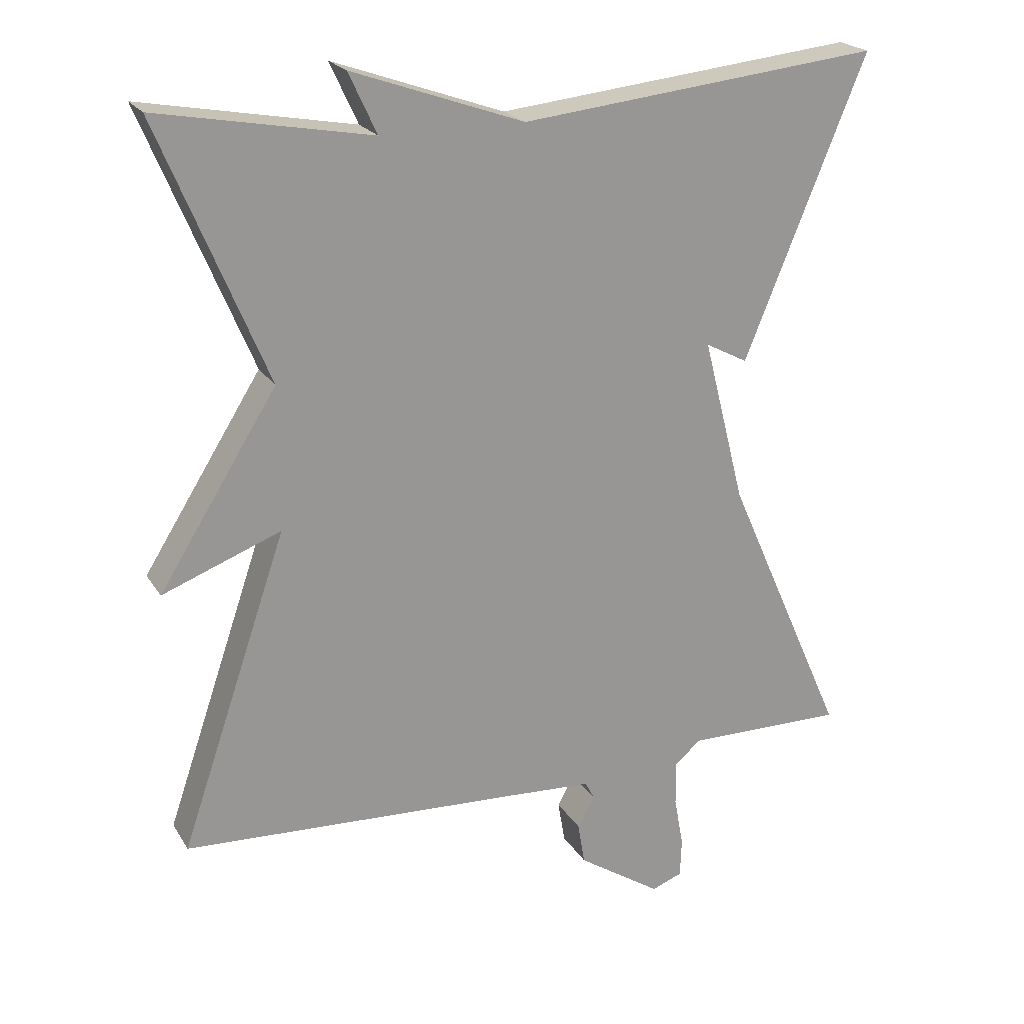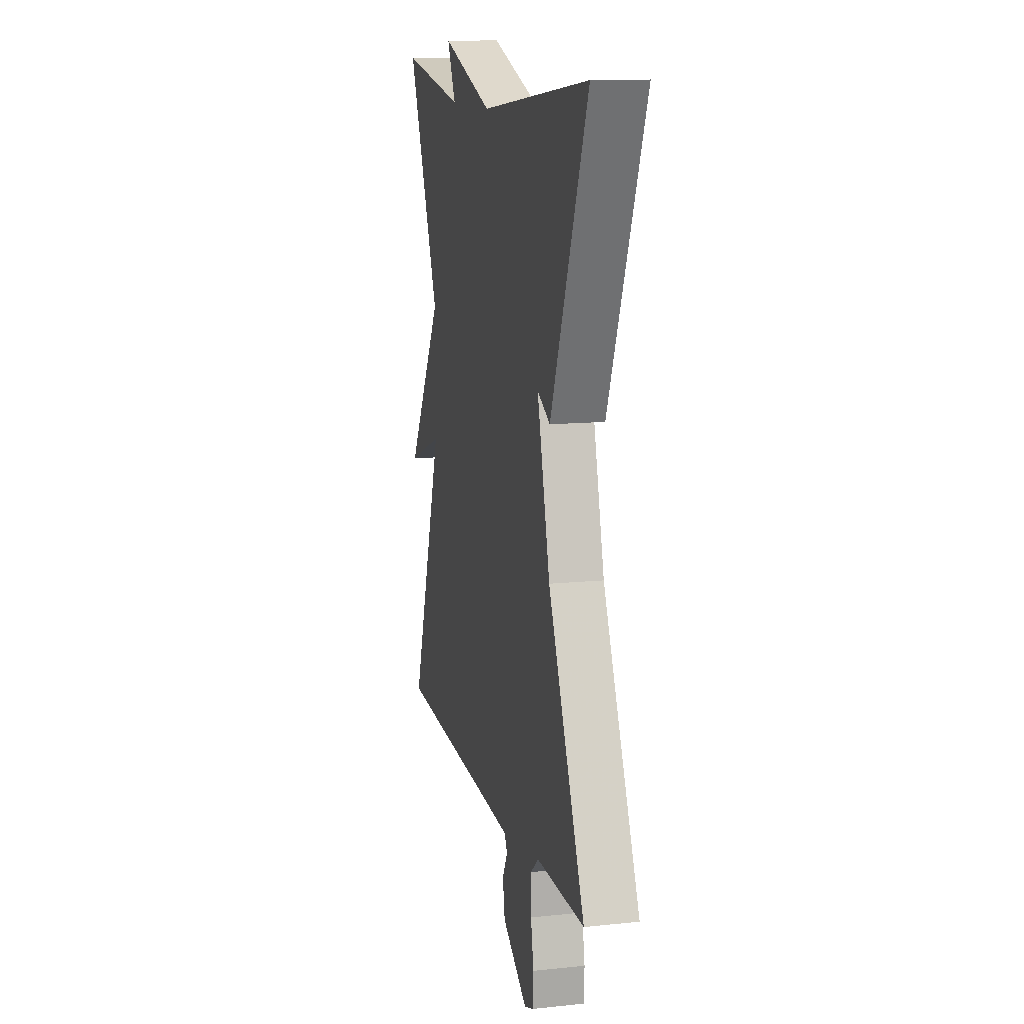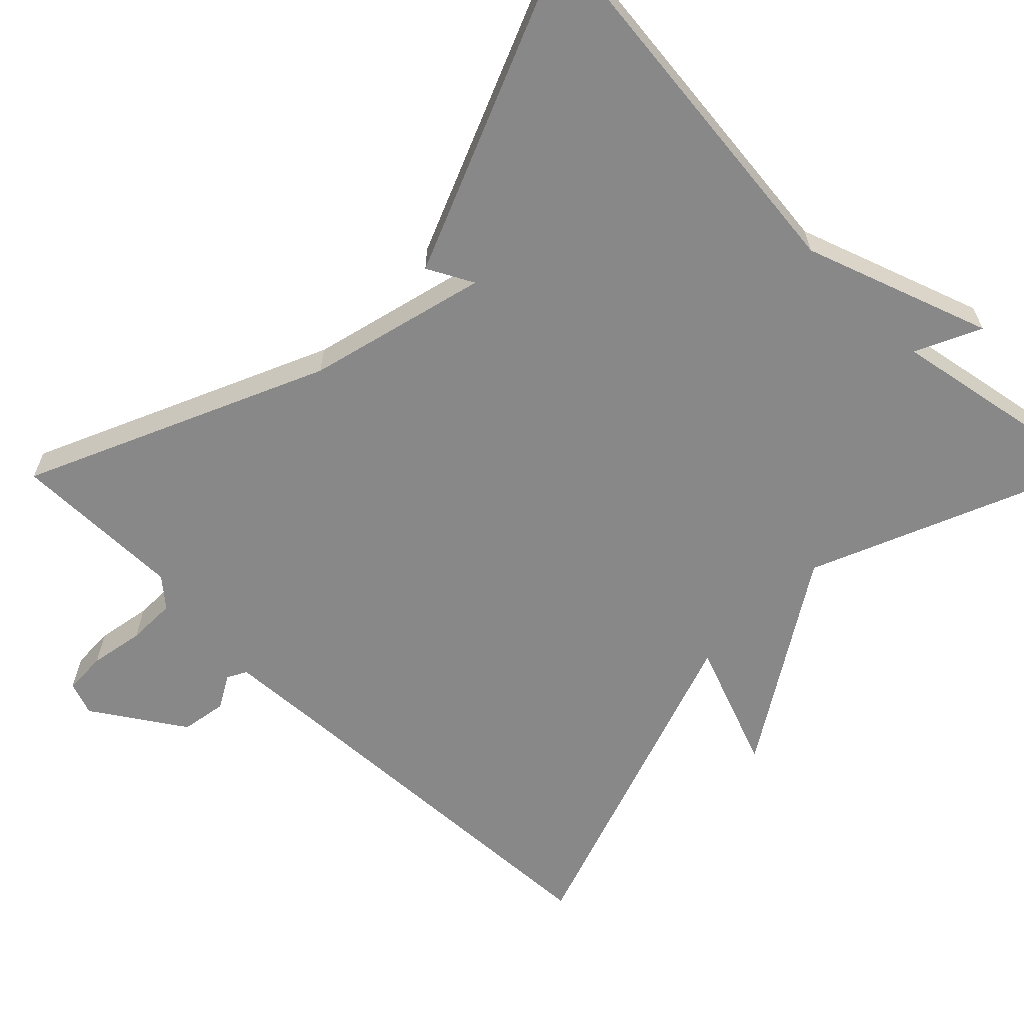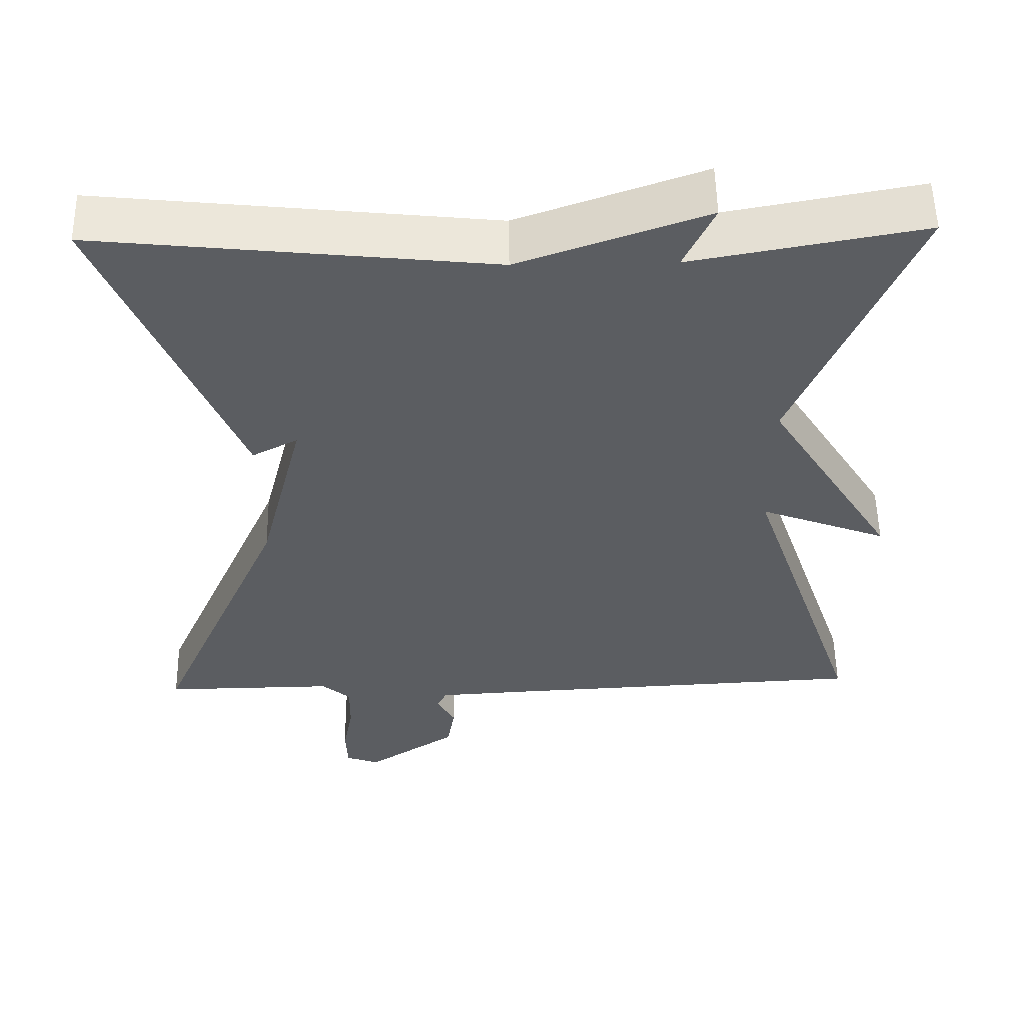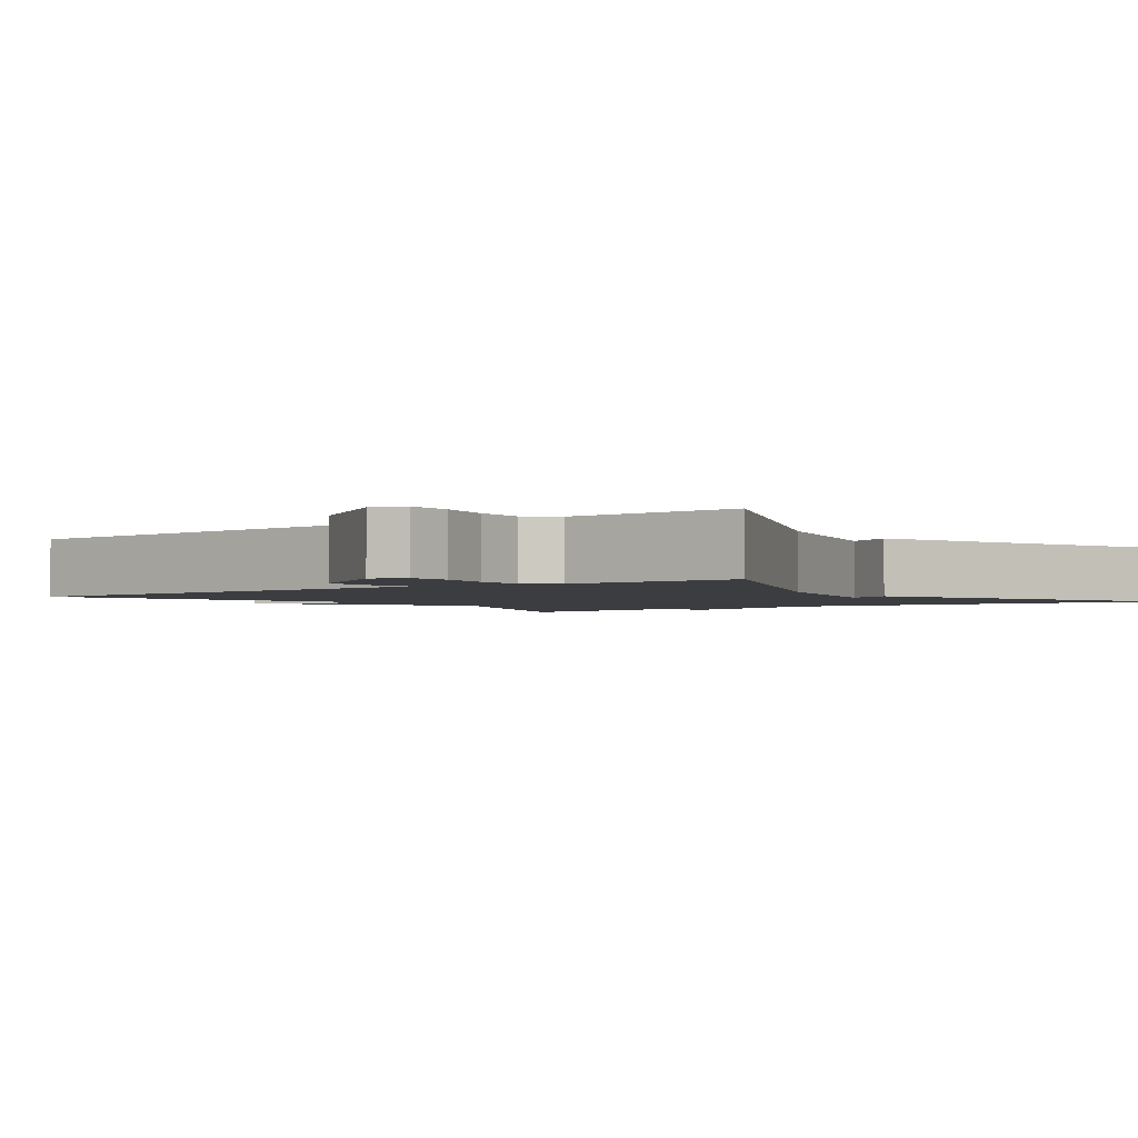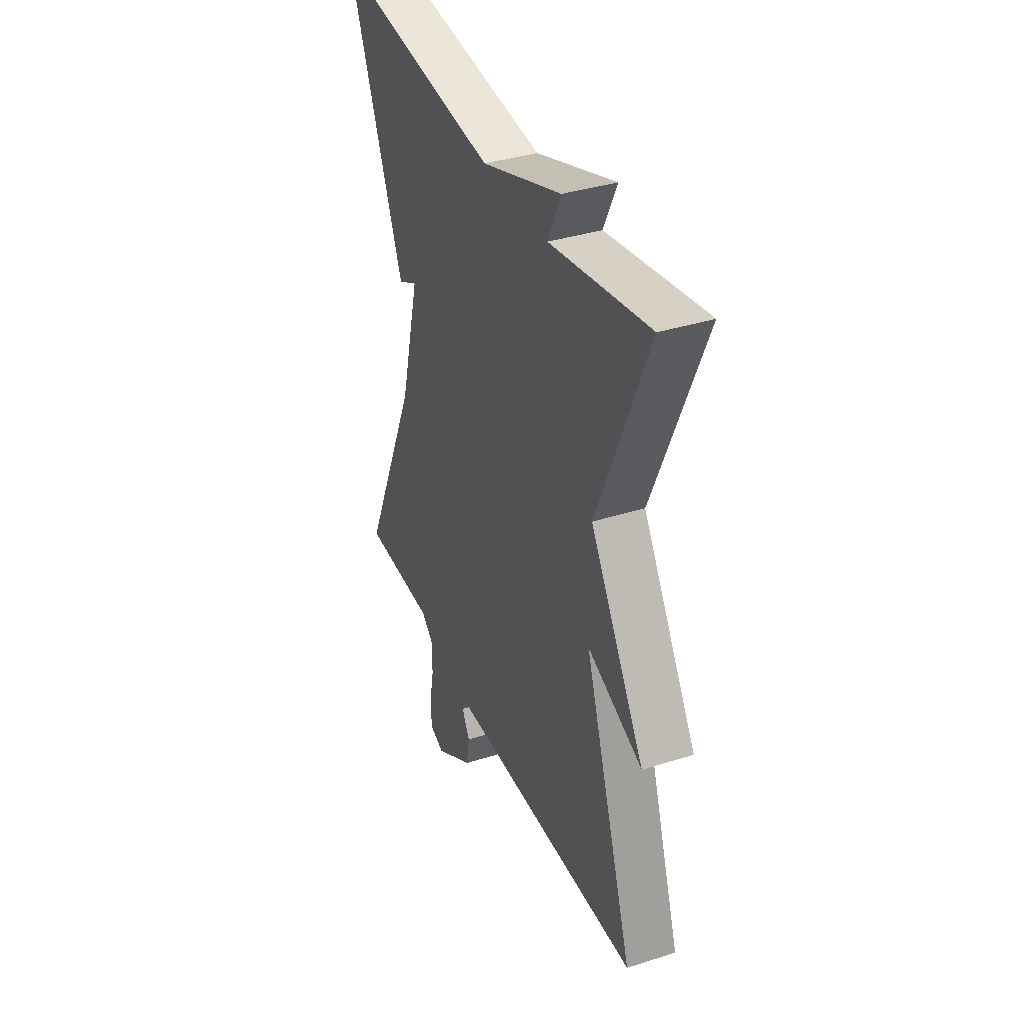
<metadata>
{"format":"obj","ext":"obj","renderer":"f3d","projection":"perspective","resolution":1024,"background":"white","views":[{"elev":21.8,"azim":156.5,"up":"+Z"},{"elev":12.7,"azim":-103.7,"up":"+Z"},{"elev":-62.8,"azim":-44.5,"up":"+Y"},{"elev":54.5,"azim":-1.1,"up":"+Z"},{"elev":-2.3,"azim":-143.7,"up":"+Y"},{"elev":37.7,"azim":68.0,"up":"+Z"}]}
</metadata>
<code>
v 0.5 0.07 -0.5
v 0.03 0.07 -0.523
v -0.094 0.07 -0.53
v -0.107 0.07 -0.555
v -0.083 0.07 -0.598
v -0.093 0.07 -0.657
v -0.21 0.07 -0.734
v -0.253 0.07 -0.718
v -0.255 0.07 -0.663
v -0.242 0.07 -0.593
v -0.241 0.07 -0.53
v -0.278 0.07 -0.498
v -0.5 0.07 -0.5
v -0.33 0.07 -0.117
v -0.271 0.07 0.114
v -0.33 0.07 0.083
v -0.5 0.07 0.5
v 0.004 0.07 0.446
v 0.243 0.07 0.53
v 0.204 0.07 0.446
v 0.5 0.07 0.5
v 0.35 0.07 0.139
v 0.515 0.07 -0.124
v 0.35 0.07 -0.061
v 0.5 0 -0.5
v 0.03 0 -0.523
v -0.094 0 -0.53
v -0.107 0 -0.555
v -0.083 0 -0.598
v -0.093 0 -0.657
v -0.21 0 -0.734
v -0.253 0 -0.718
v -0.255 0 -0.663
v -0.242 0 -0.593
v -0.241 0 -0.53
v -0.278 0 -0.498
v -0.5 0 -0.5
v -0.33 0 -0.117
v -0.271 0 0.114
v -0.33 0 0.083
v -0.5 0 0.5
v 0.004 0 0.446
v 0.243 0 0.53
v 0.204 0 0.446
v 0.5 0 0.5
v 0.35 0 0.139
v 0.515 0 -0.124
v 0.35 0 -0.061
f 22 23 24
f 20 21 22
f 20 22 24
f 18 19 20
f 18 20 24
f 15 16 17 18
f 24 1 2
f 18 24 2
f 15 18 2
f 14 15 2
f 12 13 14
f 14 2 3
f 12 14 3
f 11 12 3
f 8 9 10
f 7 8 10
f 6 7 10
f 5 6 10
f 4 5 10
f 3 4 10 11
f 48 47 46
f 46 45 44
f 48 46 44
f 44 43 42
f 48 44 42
f 42 41 40 39
f 26 25 48
f 26 48 42
f 26 42 39
f 26 39 38
f 38 37 36
f 27 26 38
f 27 38 36
f 27 36 35
f 34 33 32
f 34 32 31
f 34 31 30
f 34 30 29
f 34 29 28
f 35 34 28 27
f 1 25 26 2
f 2 26 27 3
f 3 27 28 4
f 4 28 29 5
f 5 29 30 6
f 6 30 31 7
f 7 31 32 8
f 8 32 33 9
f 9 33 34 10
f 10 34 35 11
f 11 35 36 12
f 12 36 37 13
f 13 37 38 14
f 14 38 39 15
f 15 39 40 16
f 16 40 41 17
f 17 41 42 18
f 18 42 43 19
f 19 43 44 20
f 20 44 45 21
f 21 45 46 22
f 22 46 47 23
f 23 47 48 24
f 24 48 25 1

</code>
